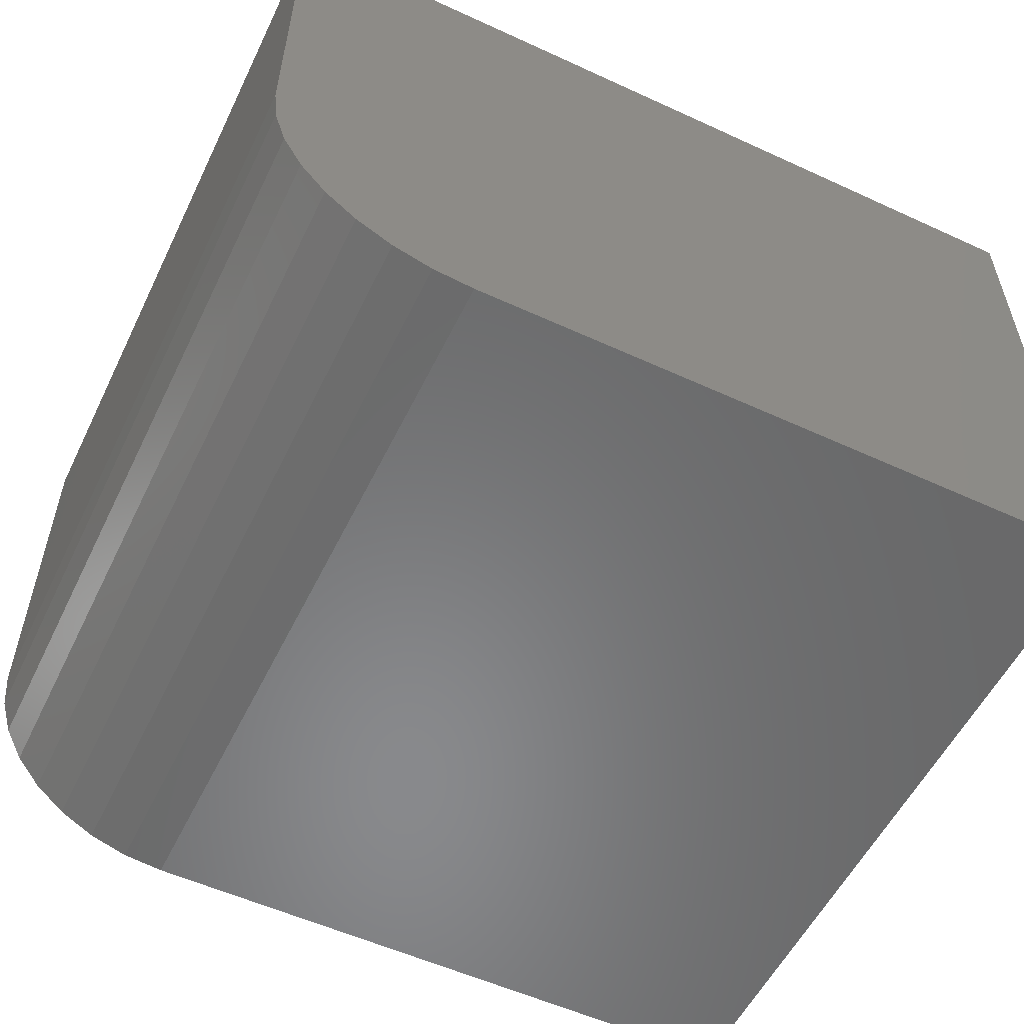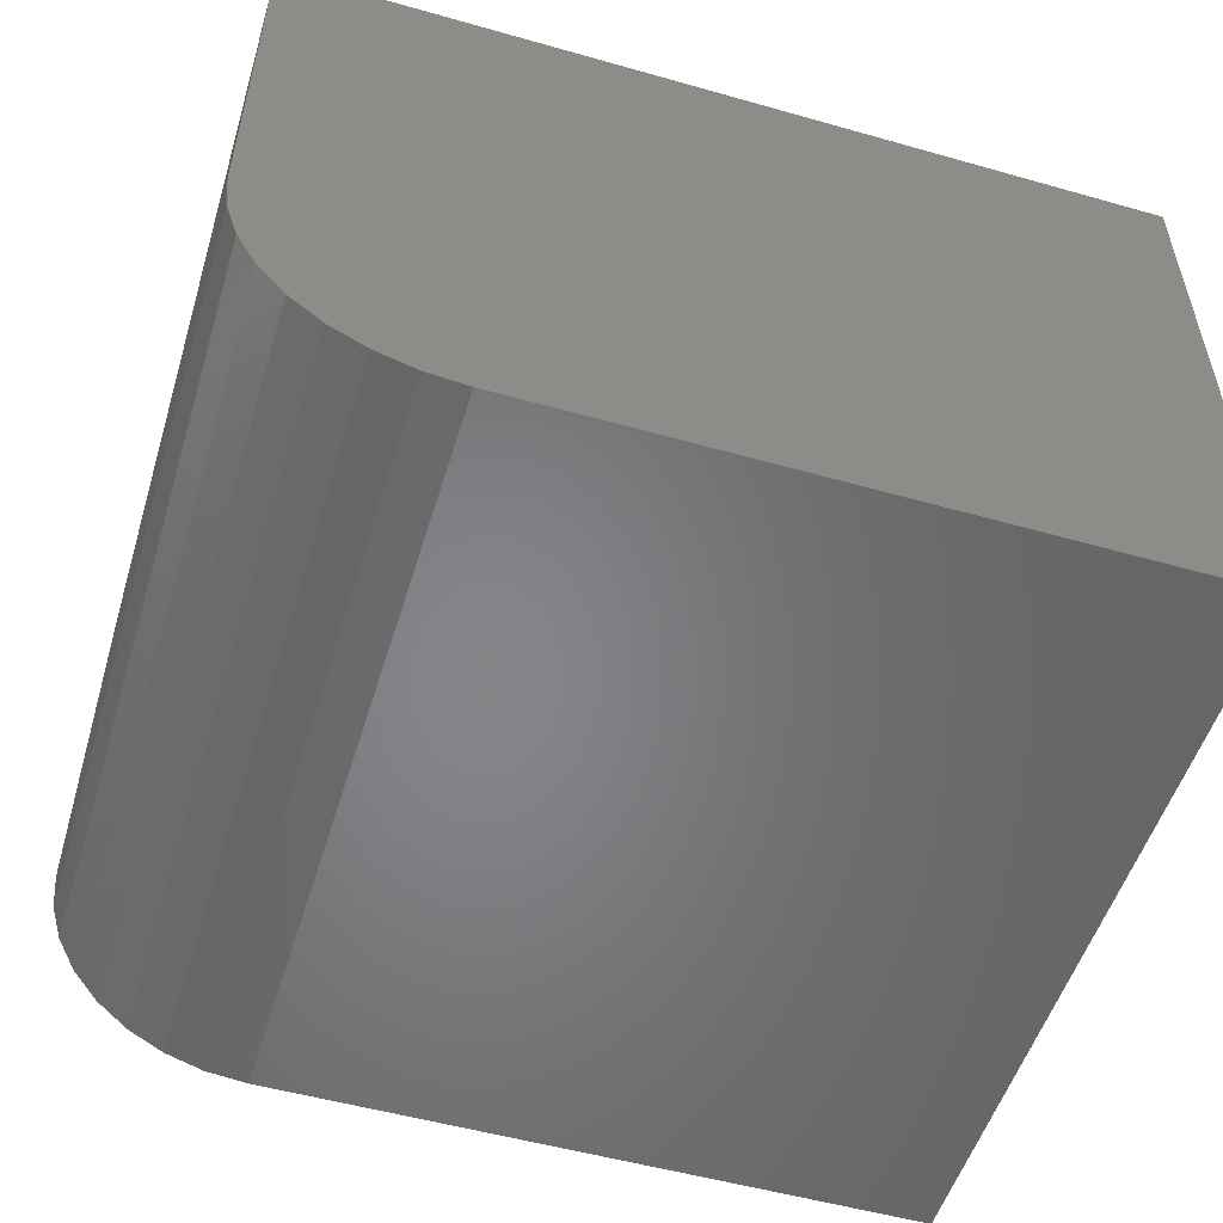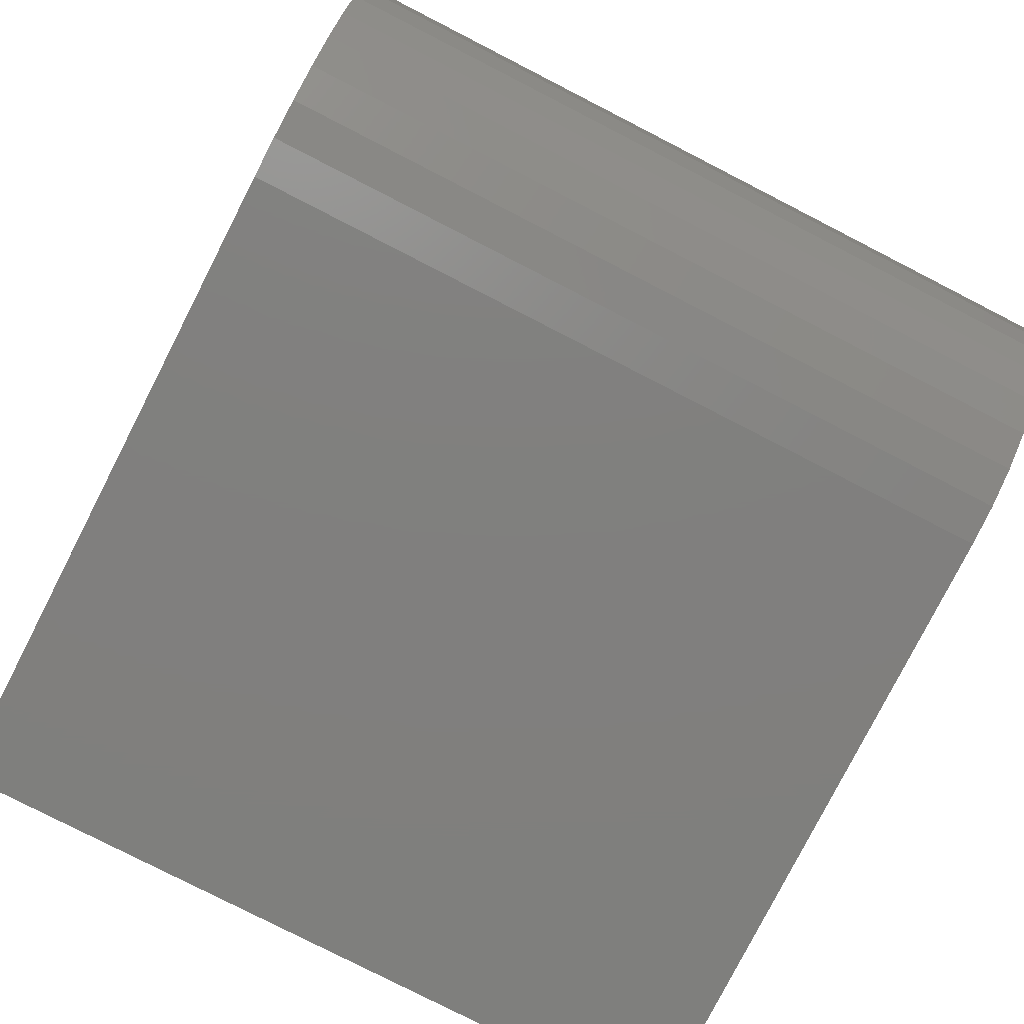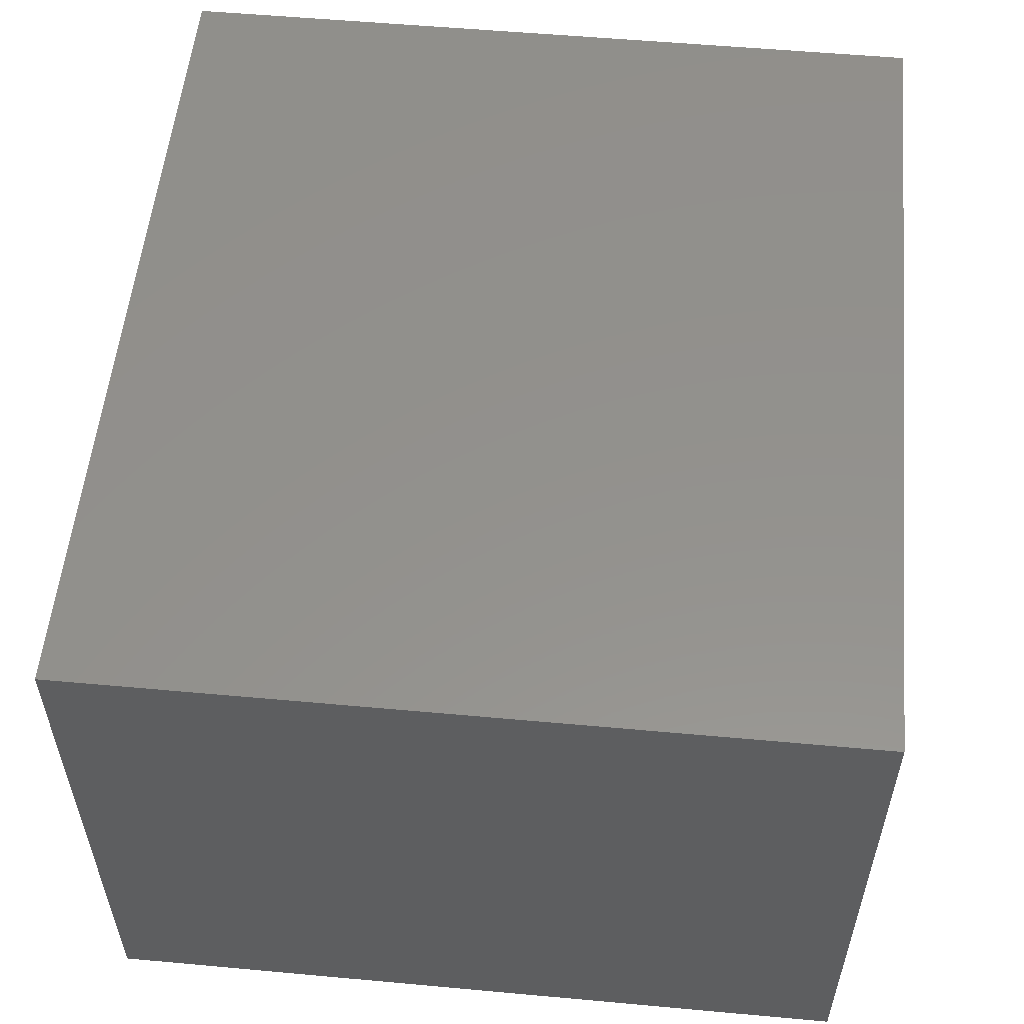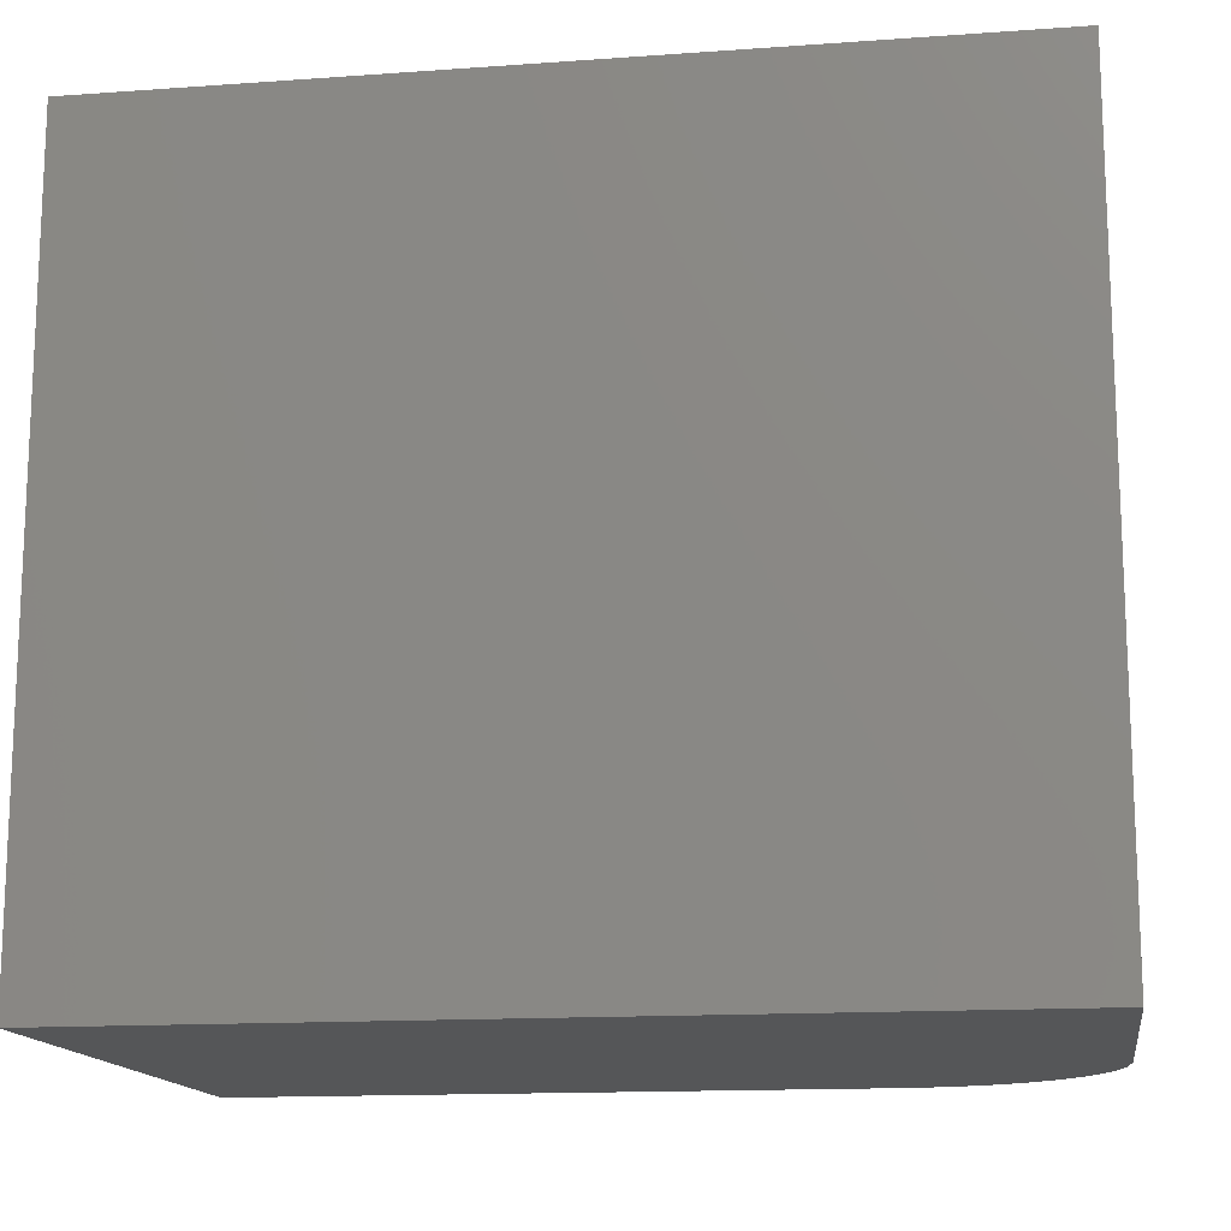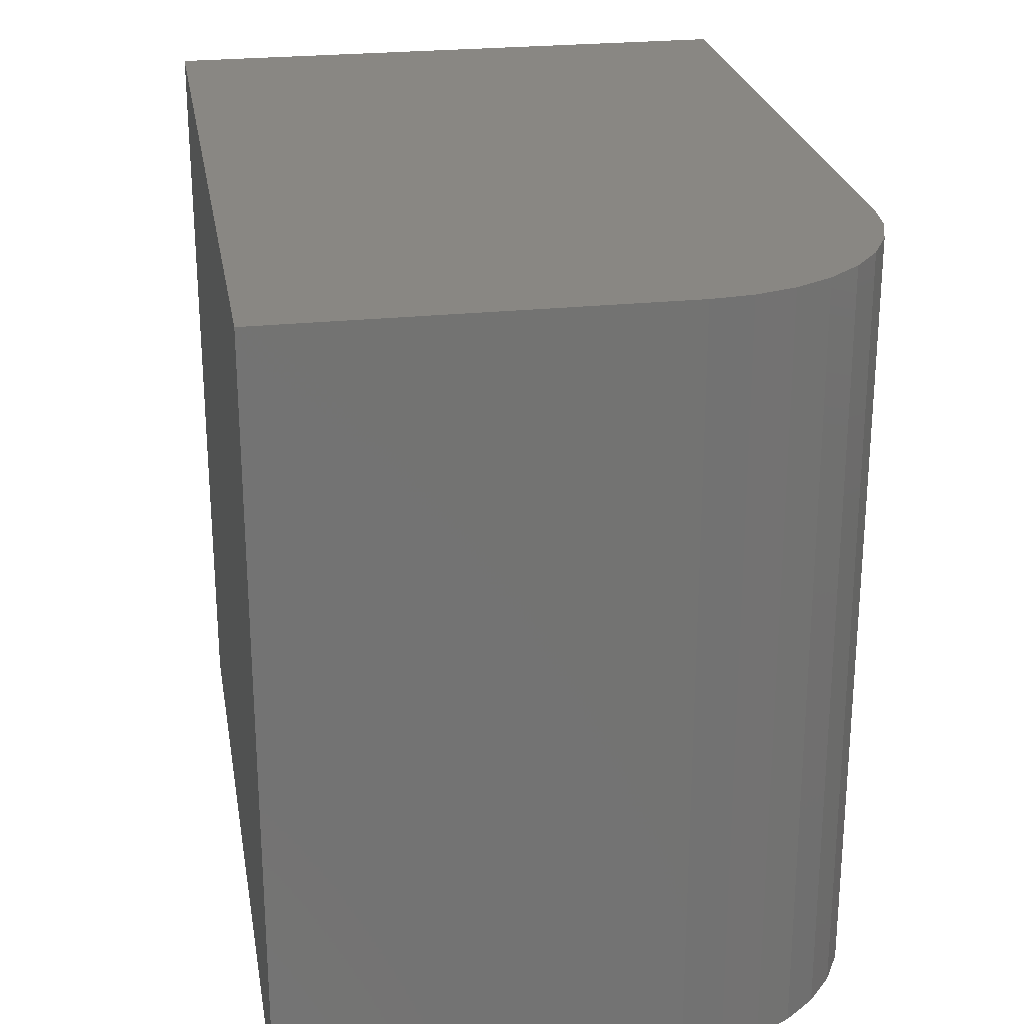
<metadata>
{"format":"stl","ext":"stl","renderer":"f3d","projection":"perspective","resolution":1024,"background":"white","views":[{"elev":-55.5,"azim":-25.8,"up":"+Y"},{"elev":-52.9,"azim":-16.9,"up":"+Y"},{"elev":-79.7,"azim":-117.1,"up":"+Y"},{"elev":55.0,"azim":95.5,"up":"+Y"},{"elev":-14.6,"azim":-171.2,"up":"+Z"},{"elev":25.0,"azim":-99.7,"up":"+Z"}]}
</metadata>
<code>
# stl→obj: 24 verts, 44 faces
v -0.5391 -0.6094 -0.4766
v 0.125 -0.6094 -0.4766
v -0.5391 -0.6094 0.3063
v 0.125 -0.6094 0.3063
v -0.75 -0.3984 0.3063
v -0.75 4.346e-17 0.3063
v -0.75 -0.3984 -0.4766
v -0.75 0 -0.4766
v -0.7459 -0.4396 0.3063
v -0.7339 -0.4792 0.3063
v -0.7145 -0.5156 0.3063
v -0.6882 -0.5476 0.3063
v -0.6563 -0.5738 0.3063
v -0.6198 -0.5933 0.3063
v -0.5802 -0.6053 0.3063
v 0.125 1.406e-16 0.3063
v -0.5802 -0.6053 -0.4766
v -0.6198 -0.5933 -0.4766
v -0.6563 -0.5738 -0.4766
v -0.6882 -0.5476 -0.4766
v -0.7145 -0.5156 -0.4766
v -0.7339 -0.4792 -0.4766
v -0.7459 -0.4396 -0.4766
v 0.125 9.714e-17 -0.4766
f 1 2 3
f 3 2 4
f 5 6 7
f 7 6 8
f 6 5 9
f 6 9 10
f 6 10 11
f 6 11 12
f 6 12 13
f 6 13 14
f 6 14 15
f 6 15 3
f 6 3 4
f 6 4 16
f 1 17 18
f 1 18 19
f 1 19 20
f 1 20 21
f 1 21 22
f 1 22 23
f 1 23 7
f 1 7 8
f 1 8 24
f 1 24 2
f 5 7 9
f 9 7 23
f 9 23 10
f 10 23 22
f 10 22 11
f 11 22 21
f 11 21 12
f 12 21 20
f 12 20 13
f 13 20 19
f 13 19 14
f 14 19 18
f 14 18 15
f 15 18 17
f 15 17 3
f 3 17 1
f 8 6 24
f 24 6 16
f 2 24 4
f 4 24 16

</code>
